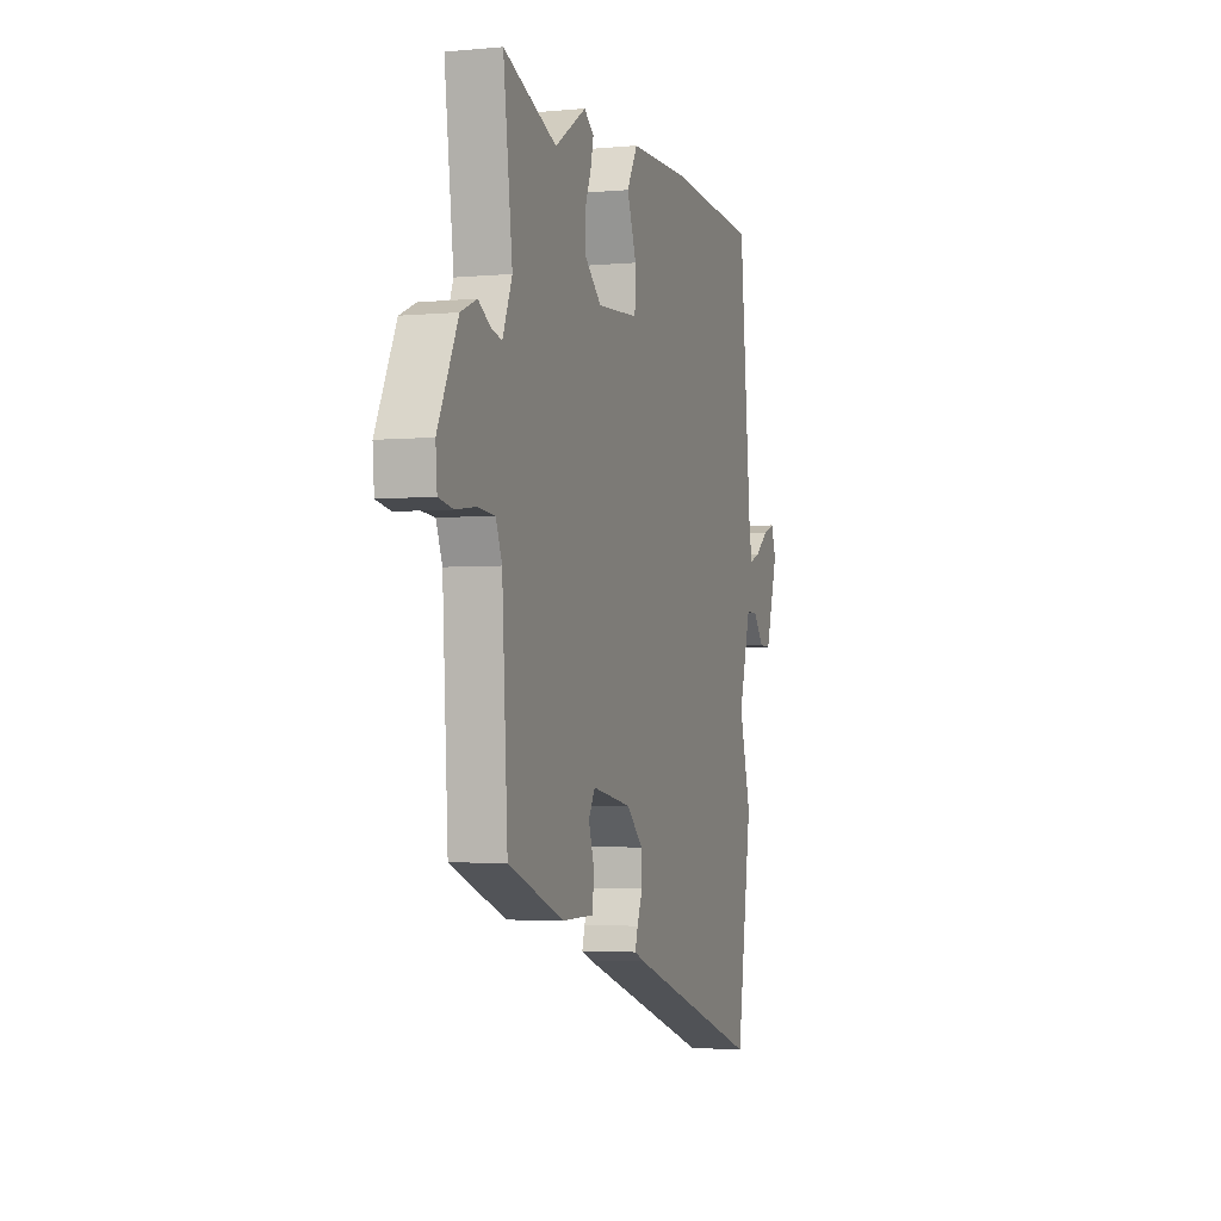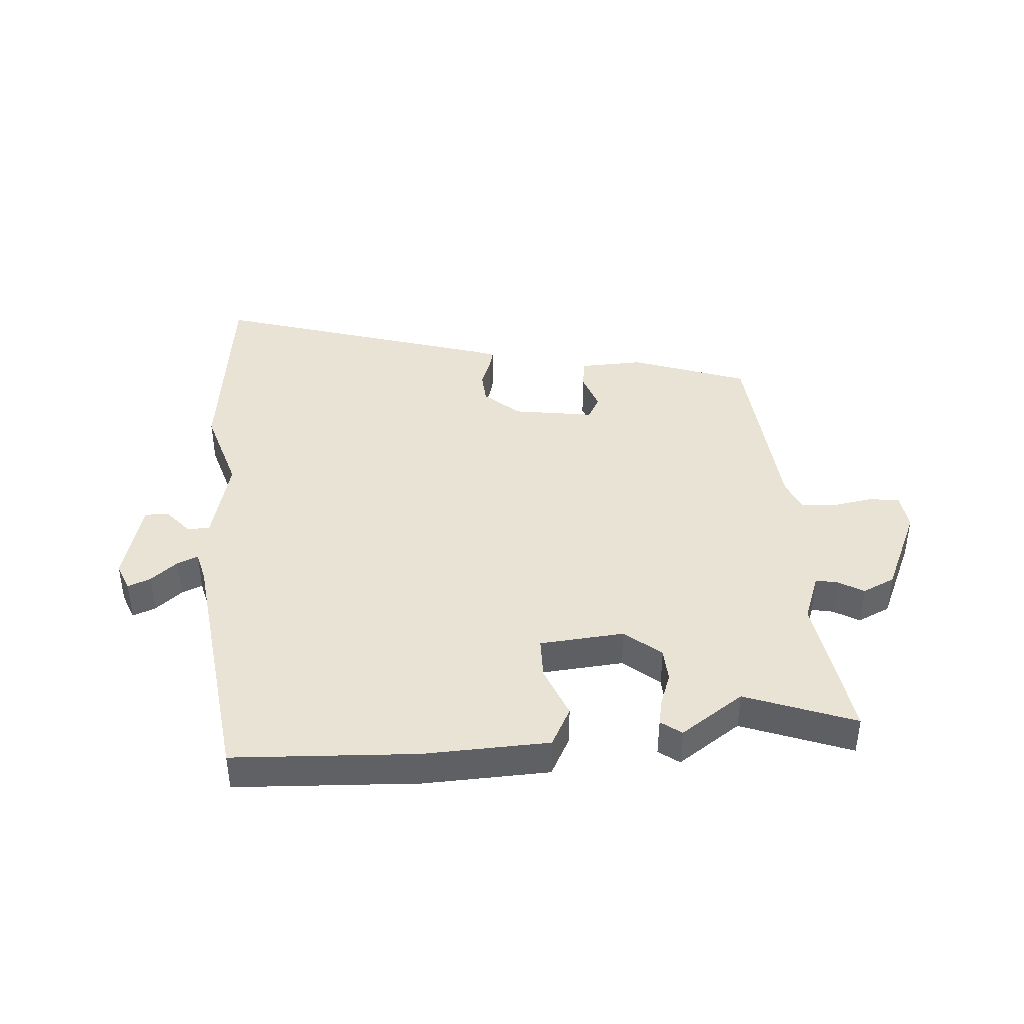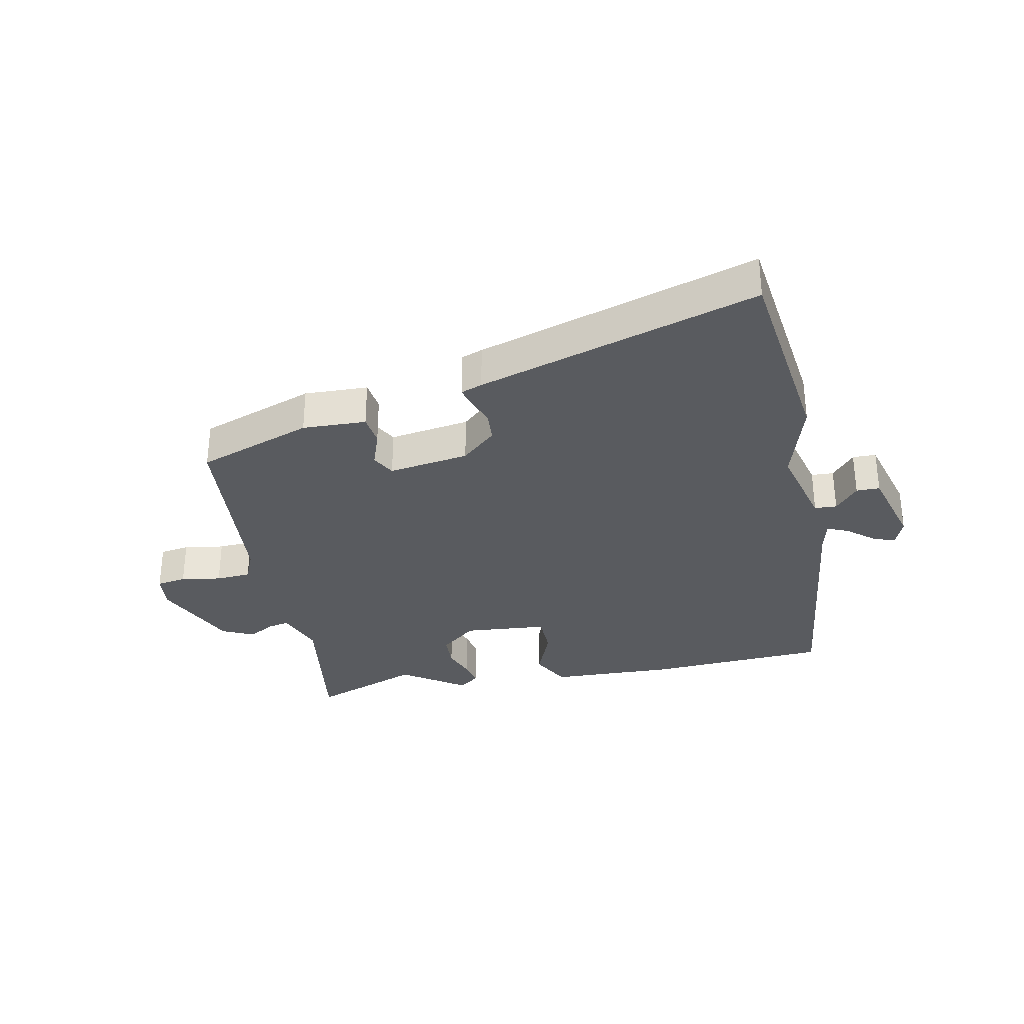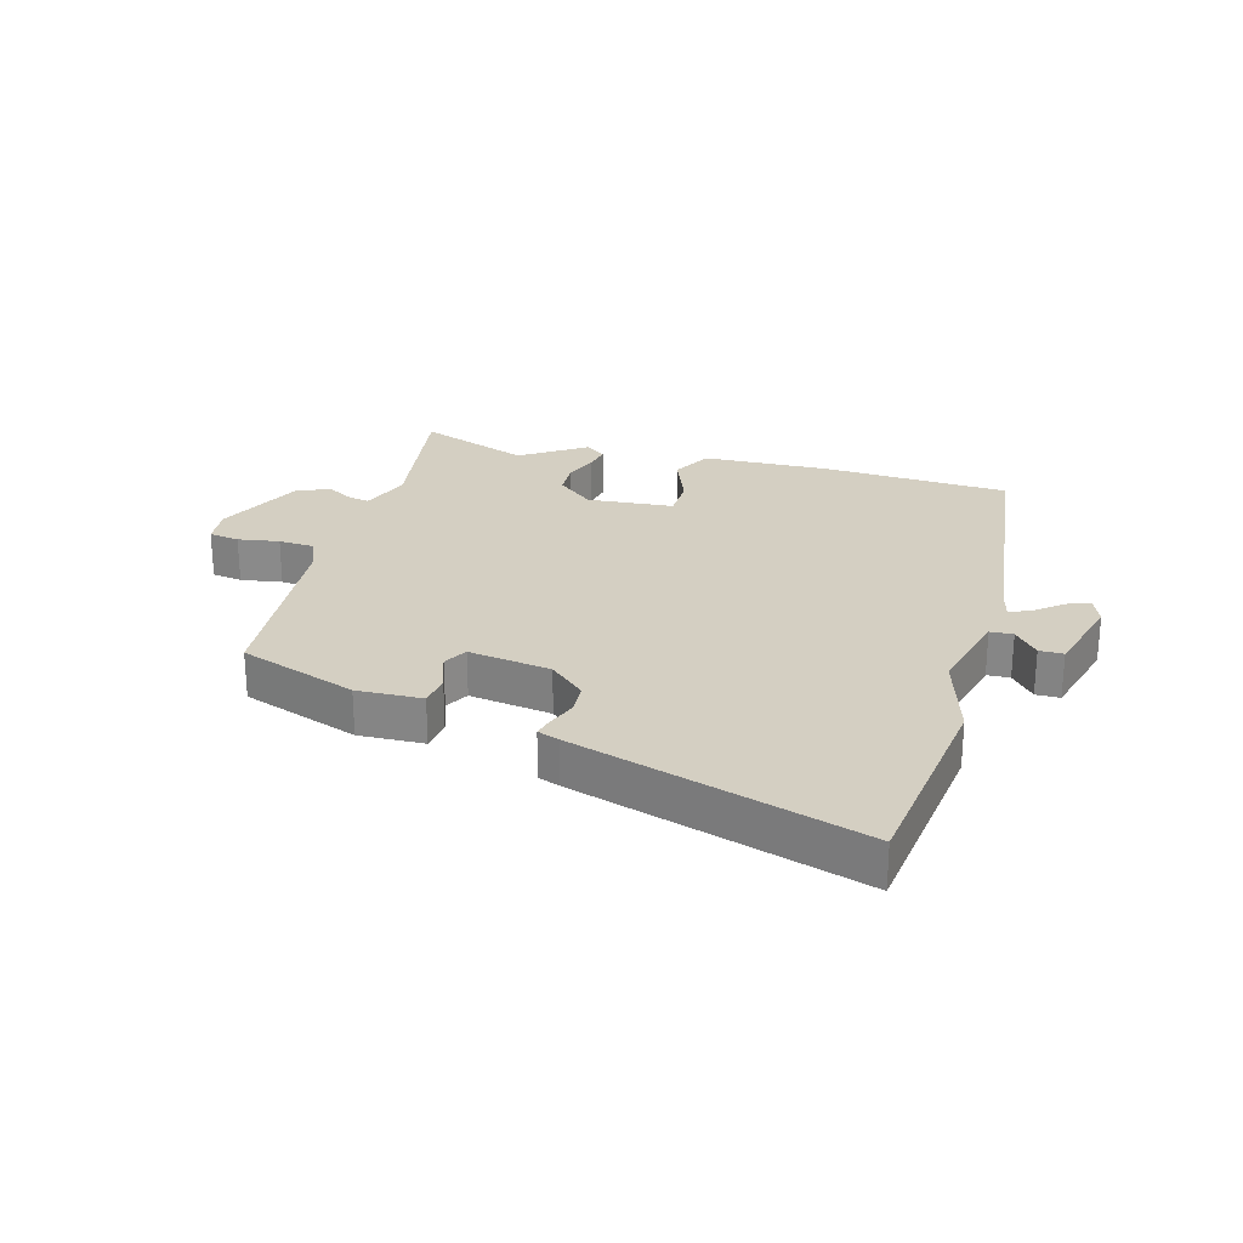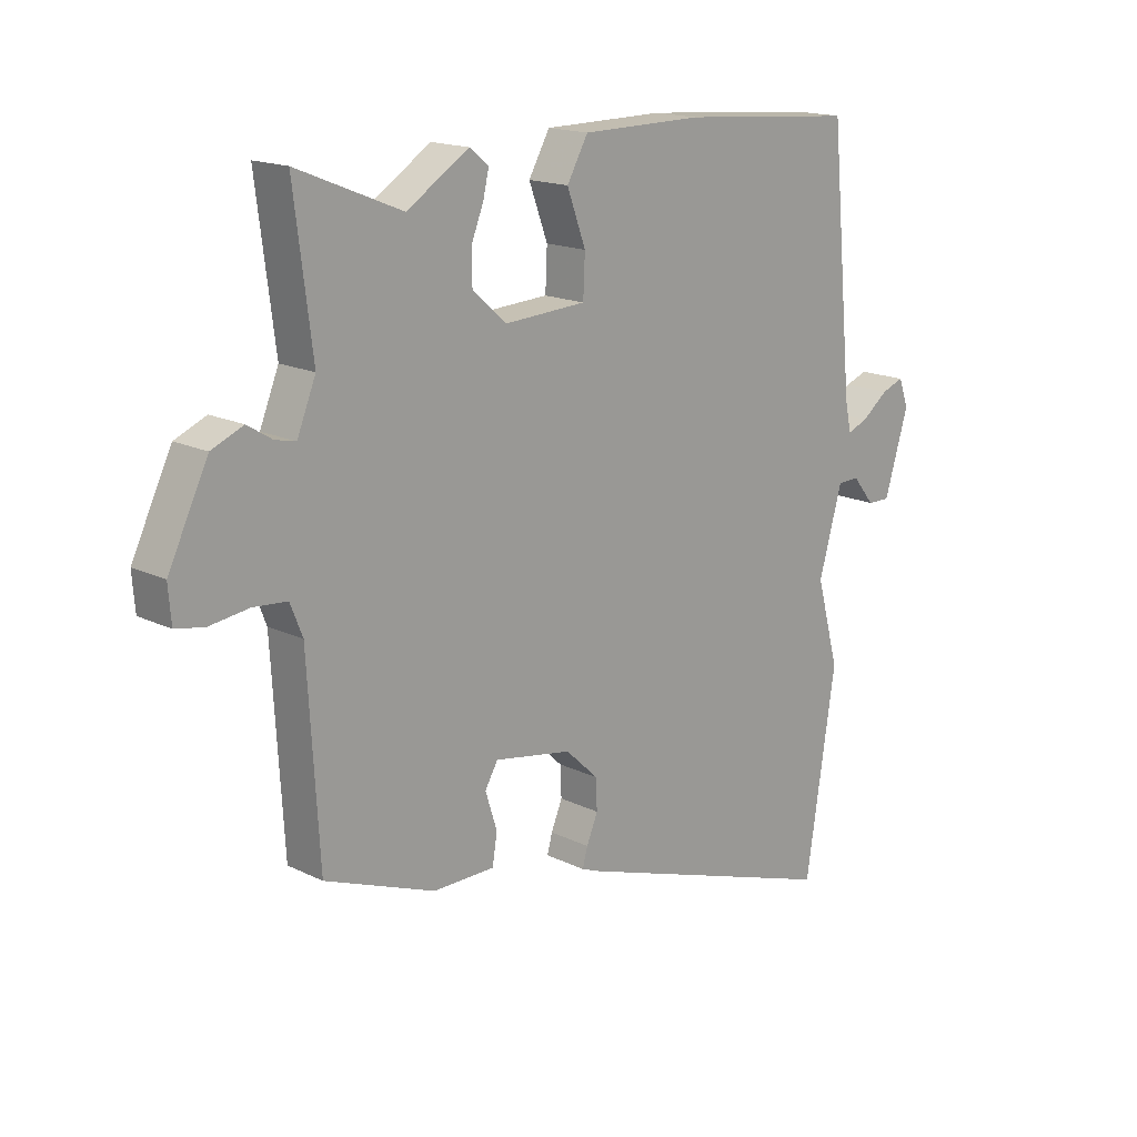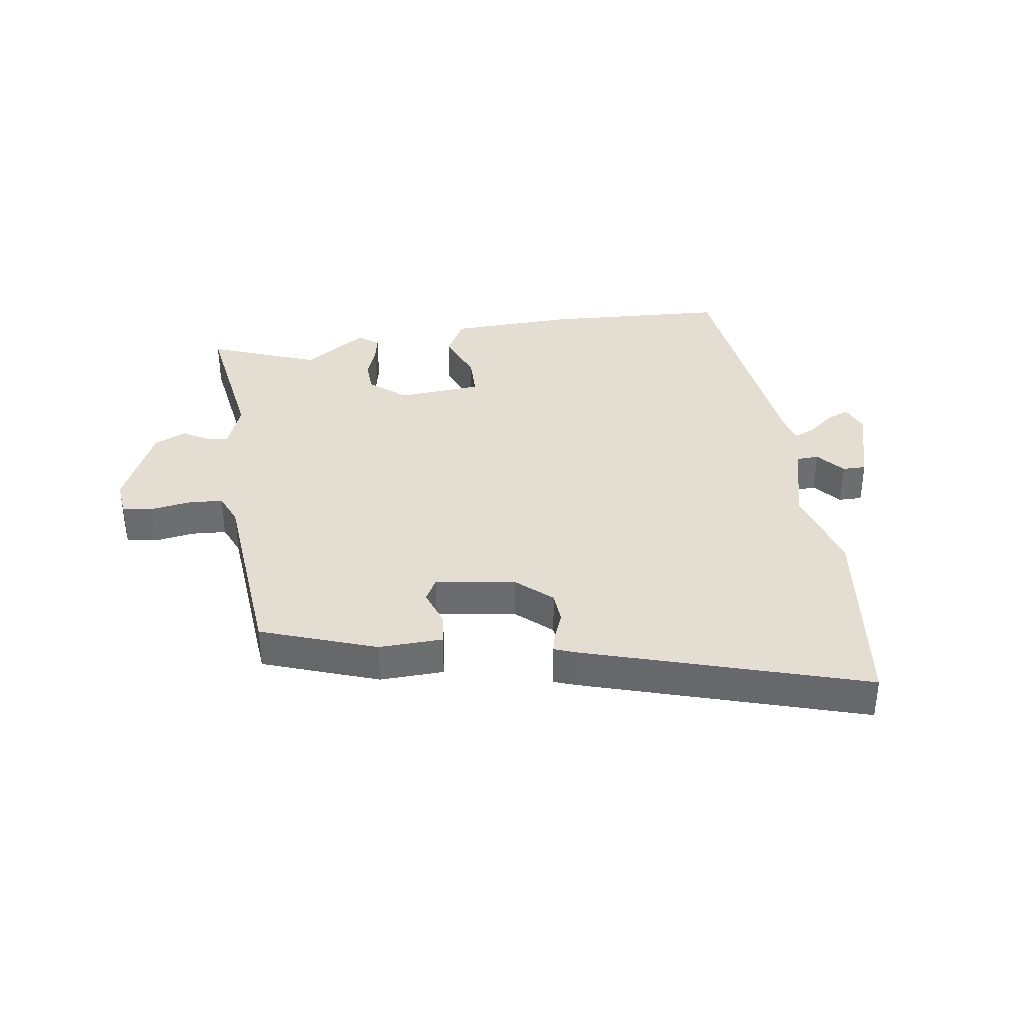
<metadata>
{"format":"obj","ext":"obj","renderer":"f3d","projection":"perspective","resolution":1024,"background":"white","views":[{"elev":-3.1,"azim":107.9,"up":"+Z"},{"elev":41.3,"azim":-6.0,"up":"+Y"},{"elev":-32.0,"azim":-170.0,"up":"+Y"},{"elev":25.4,"azim":-165.8,"up":"+Y"},{"elev":16.7,"azim":134.7,"up":"+Z"},{"elev":36.3,"azim":170.1,"up":"+Y"}]}
</metadata>
<code>
v -0.491 0.07 0.477
v -0.189 0.07 0.501
v 0.018 0.07 0.499
v 0.054 0.07 0.435
v 0.022 0.07 0.348
v 0.025 0.07 0.279
v 0.165 0.07 0.271
v 0.223 0.07 0.322
v 0.224 0.07 0.378
v 0.203 0.07 0.431
v 0.193 0.07 0.474
v 0.226 0.07 0.5
v 0.332 0.07 0.432
v 0.511 0.07 0.505
v 0.48 0.07 0.257
v 0.512 0.07 0.178
v 0.547 0.07 0.186
v 0.589 0.07 0.212
v 0.643 0.07 0.189
v 0.711 0.07 0.049
v 0.706 0.07 -0.012
v 0.657 0.07 -0.021
v 0.59 0.07 -0.012
v 0.532 0.07 -0.017
v 0.511 0.07 -0.07
v 0.492 0.07 -0.395
v 0.303 0.07 -0.468
v 0.197 0.07 -0.467
v 0.189 0.07 -0.416
v 0.209 0.07 -0.353
v 0.187 0.07 -0.315
v 0.054 0.07 -0.339
v -0.002 0.07 -0.392
v -0.004 0.07 -0.444
v 0.015 0.07 -0.49
v 0.024 0.07 -0.522
v -0.011 0.07 -0.536
v -0.471 0.07 -0.691
v -0.522 0.07 -0.354
v -0.483 0.07 -0.21
v -0.523 0.07 -0.068
v -0.56 0.07 -0.067
v -0.597 0.07 -0.113
v -0.636 0.07 -0.114
v -0.677 0.07 0.022
v -0.66 0.07 0.069
v -0.622 0.07 0.055
v -0.577 0.07 0.02
v -0.542 0.07 0.006
v -0.531 0.07 0.056
v -0.491 0 0.477
v -0.189 0 0.501
v 0.018 0 0.499
v 0.054 0 0.435
v 0.022 0 0.348
v 0.025 0 0.279
v 0.165 0 0.271
v 0.223 0 0.322
v 0.224 0 0.378
v 0.203 0 0.431
v 0.193 0 0.474
v 0.226 0 0.5
v 0.332 0 0.432
v 0.511 0 0.505
v 0.48 0 0.257
v 0.512 0 0.178
v 0.547 0 0.186
v 0.589 0 0.212
v 0.643 0 0.189
v 0.711 0 0.049
v 0.706 0 -0.012
v 0.657 0 -0.021
v 0.59 0 -0.012
v 0.532 0 -0.017
v 0.511 0 -0.07
v 0.492 0 -0.395
v 0.303 0 -0.468
v 0.197 0 -0.467
v 0.189 0 -0.416
v 0.209 0 -0.353
v 0.187 0 -0.315
v 0.054 0 -0.339
v -0.002 0 -0.392
v -0.004 0 -0.444
v 0.015 0 -0.49
v 0.024 0 -0.522
v -0.011 0 -0.536
v -0.471 0 -0.691
v -0.522 0 -0.354
v -0.483 0 -0.21
v -0.523 0 -0.068
v -0.56 0 -0.067
v -0.597 0 -0.113
v -0.636 0 -0.114
v -0.677 0 0.022
v -0.66 0 0.069
v -0.622 0 0.055
v -0.577 0 0.02
v -0.542 0 0.006
v -0.531 0 0.056
f 46 47 48
f 45 46 48
f 44 45 48
f 43 44 48
f 42 43 48
f 41 42 48 49
f 40 41 49 50
f 38 39 40
f 37 38 40
f 36 37 40
f 35 36 40
f 34 35 40
f 1 2 3
f 50 1 3
f 40 50 3
f 34 40 3
f 33 34 3
f 28 29 30
f 27 28 30
f 26 27 30
f 25 26 30
f 24 25 30 31
f 21 22 23
f 20 21 23
f 19 20 23
f 18 19 23
f 17 18 23
f 16 17 23 24
f 24 31 32
f 16 24 32
f 15 16 32
f 11 12 13
f 10 11 13
f 9 10 13
f 13 14 15
f 9 13 15
f 8 9 15
f 3 4 5
f 33 3 5
f 33 5 6
f 15 32 33
f 8 15 33
f 7 8 33
f 6 7 33
f 98 97 96
f 98 96 95
f 98 95 94
f 98 94 93
f 98 93 92
f 99 98 92 91
f 100 99 91 90
f 90 89 88
f 90 88 87
f 90 87 86
f 90 86 85
f 90 85 84
f 53 52 51
f 53 51 100
f 53 100 90
f 53 90 84
f 53 84 83
f 80 79 78
f 80 78 77
f 80 77 76
f 80 76 75
f 81 80 75 74
f 73 72 71
f 73 71 70
f 73 70 69
f 73 69 68
f 73 68 67
f 74 73 67 66
f 82 81 74
f 82 74 66
f 82 66 65
f 63 62 61
f 63 61 60
f 63 60 59
f 65 64 63
f 65 63 59
f 65 59 58
f 55 54 53
f 55 53 83
f 56 55 83
f 83 82 65
f 83 65 58
f 83 58 57
f 83 57 56
f 1 51 52 2
f 2 52 53 3
f 3 53 54 4
f 4 54 55 5
f 5 55 56 6
f 6 56 57 7
f 7 57 58 8
f 8 58 59 9
f 9 59 60 10
f 10 60 61 11
f 11 61 62 12
f 12 62 63 13
f 13 63 64 14
f 14 64 65 15
f 15 65 66 16
f 16 66 67 17
f 17 67 68 18
f 18 68 69 19
f 19 69 70 20
f 20 70 71 21
f 21 71 72 22
f 22 72 73 23
f 23 73 74 24
f 24 74 75 25
f 25 75 76 26
f 26 76 77 27
f 27 77 78 28
f 28 78 79 29
f 29 79 80 30
f 30 80 81 31
f 31 81 82 32
f 32 82 83 33
f 33 83 84 34
f 34 84 85 35
f 35 85 86 36
f 36 86 87 37
f 37 87 88 38
f 38 88 89 39
f 39 89 90 40
f 40 90 91 41
f 41 91 92 42
f 42 92 93 43
f 43 93 94 44
f 44 94 95 45
f 45 95 96 46
f 46 96 97 47
f 47 97 98 48
f 48 98 99 49
f 49 99 100 50
f 50 100 51 1

</code>
